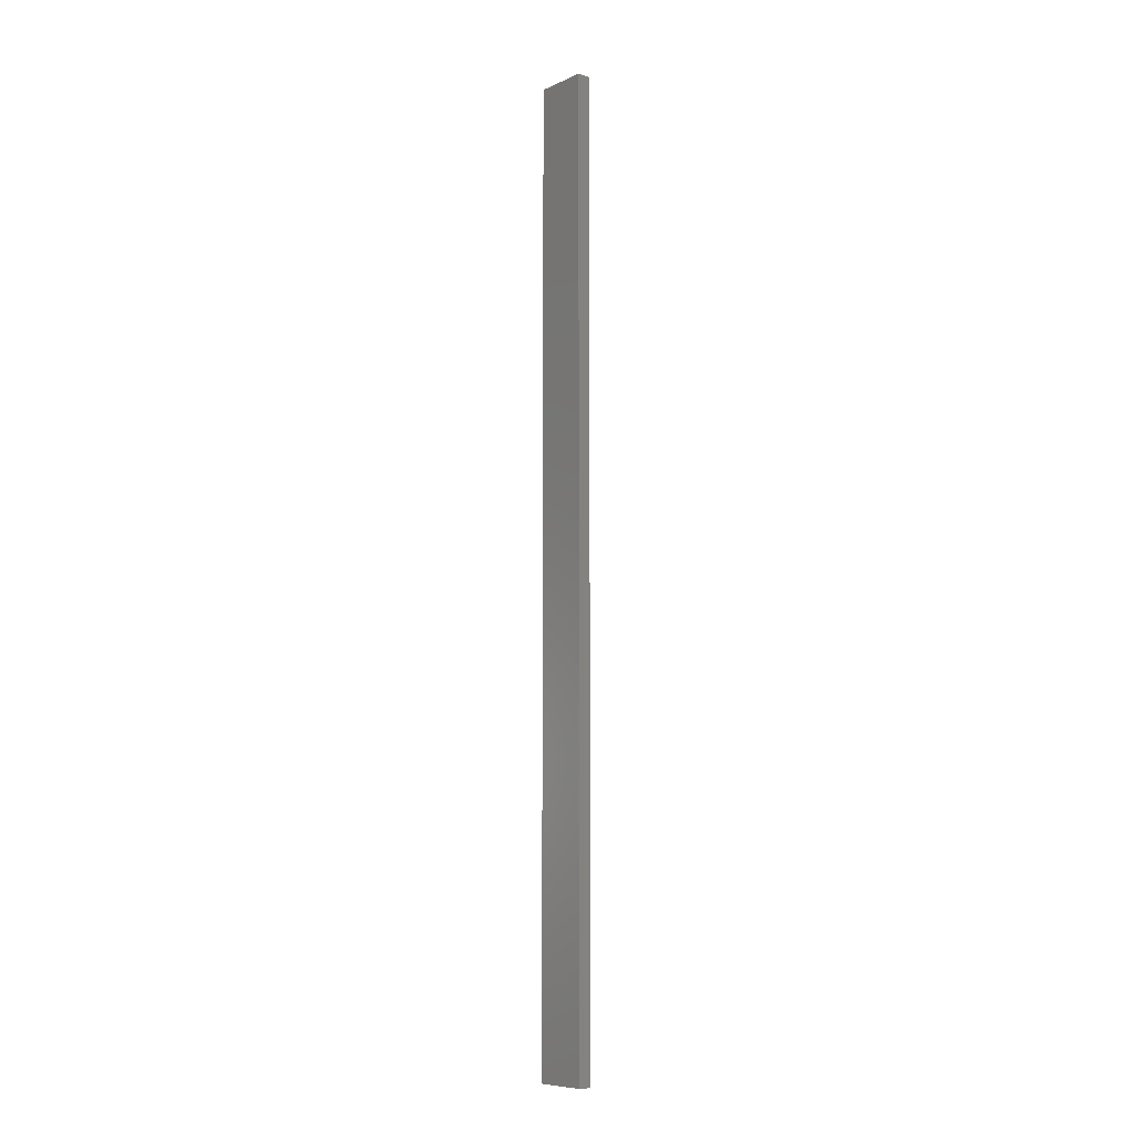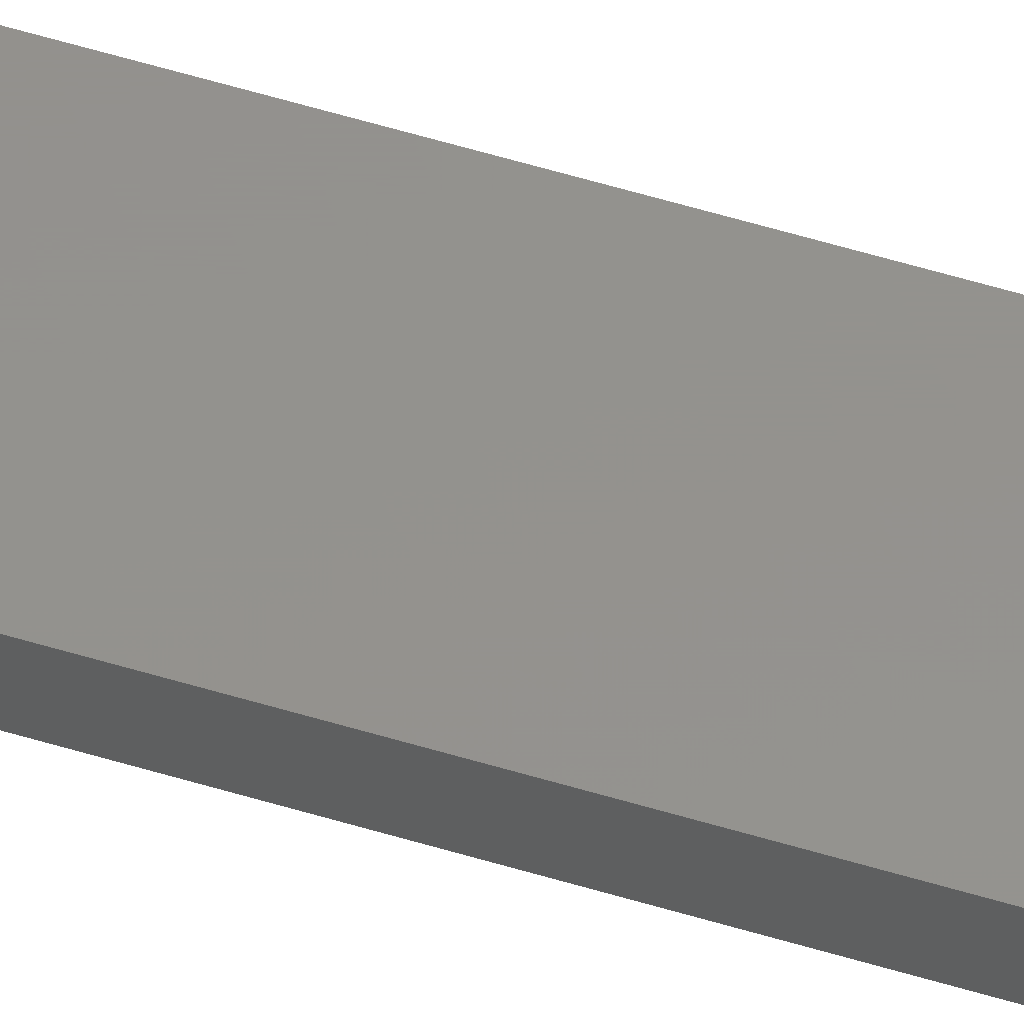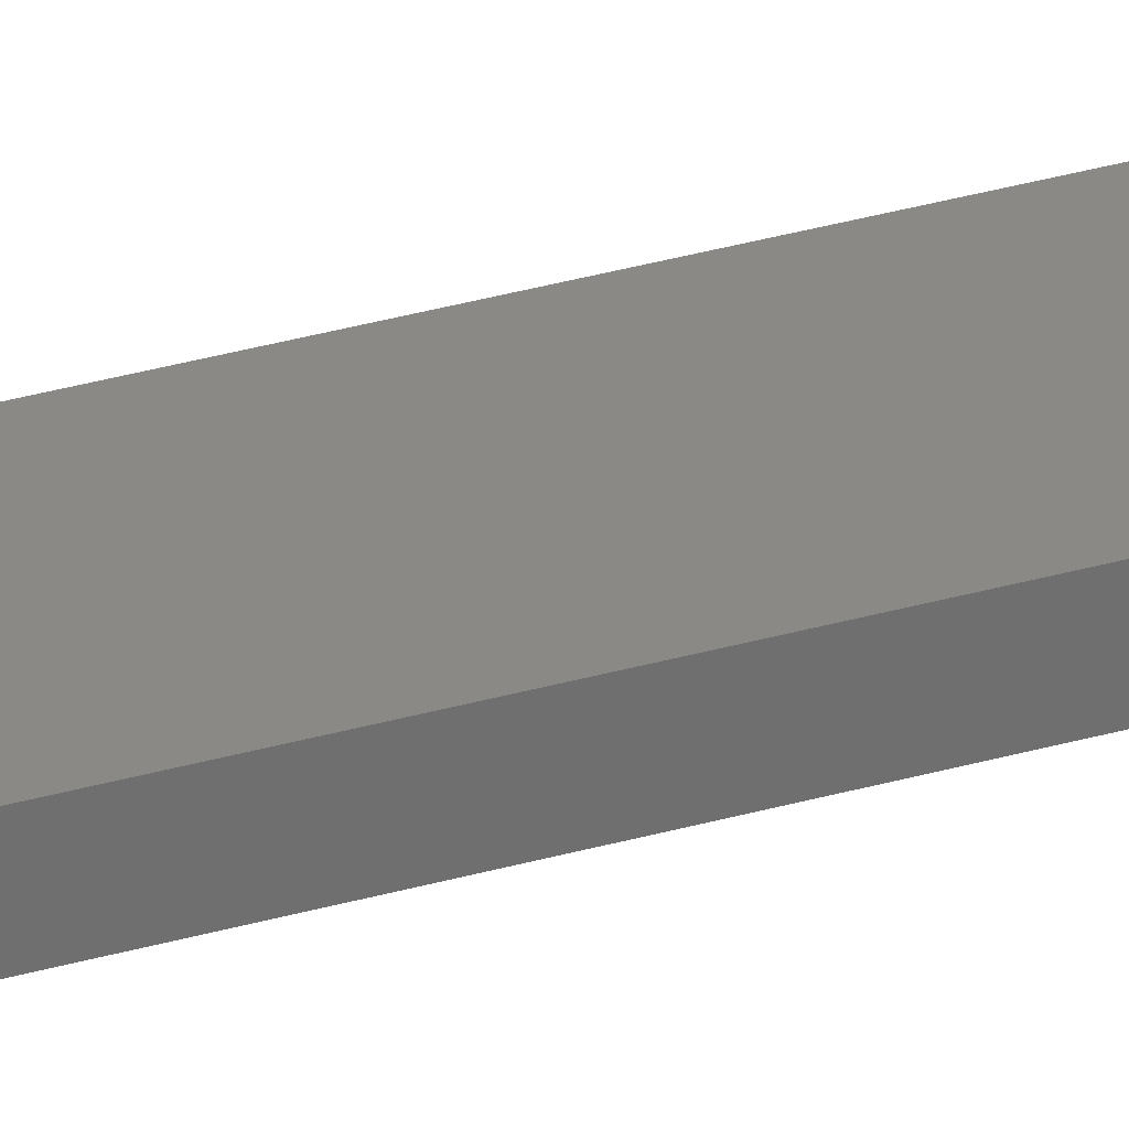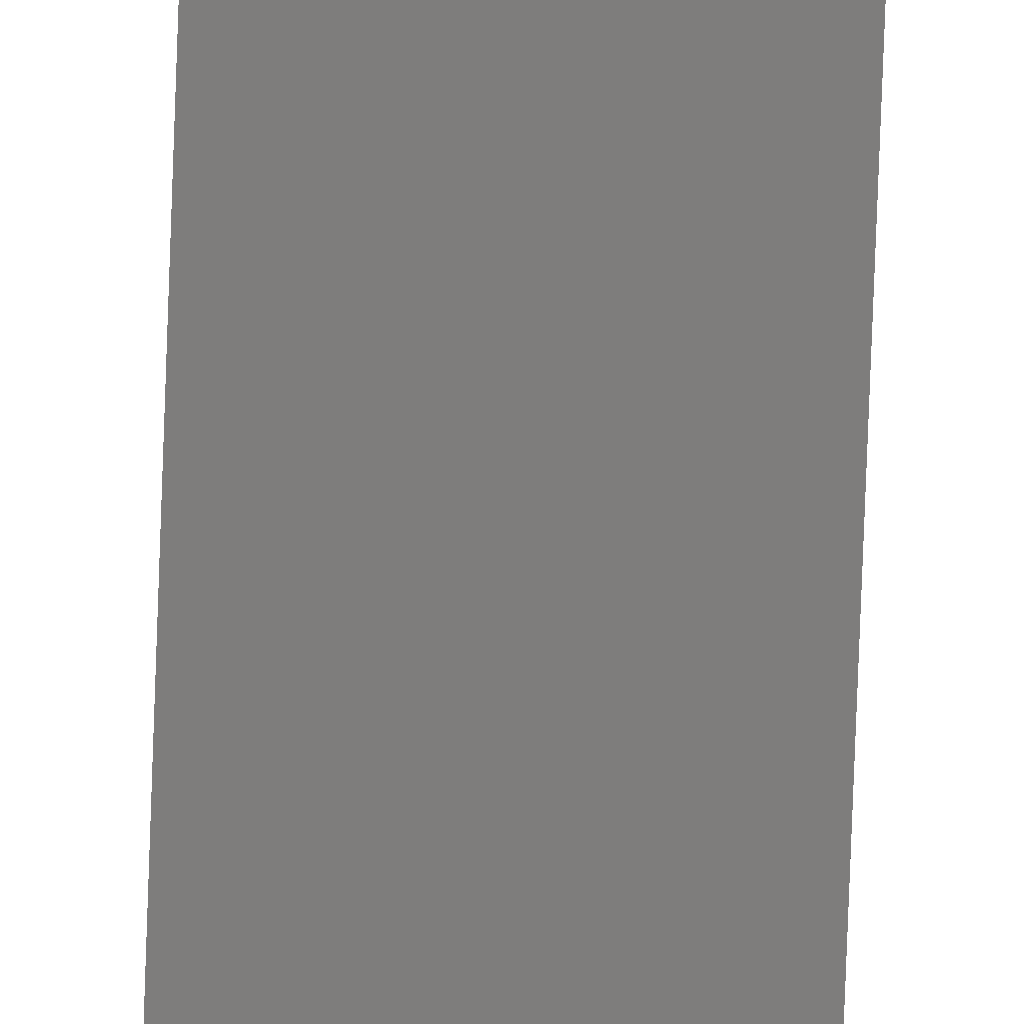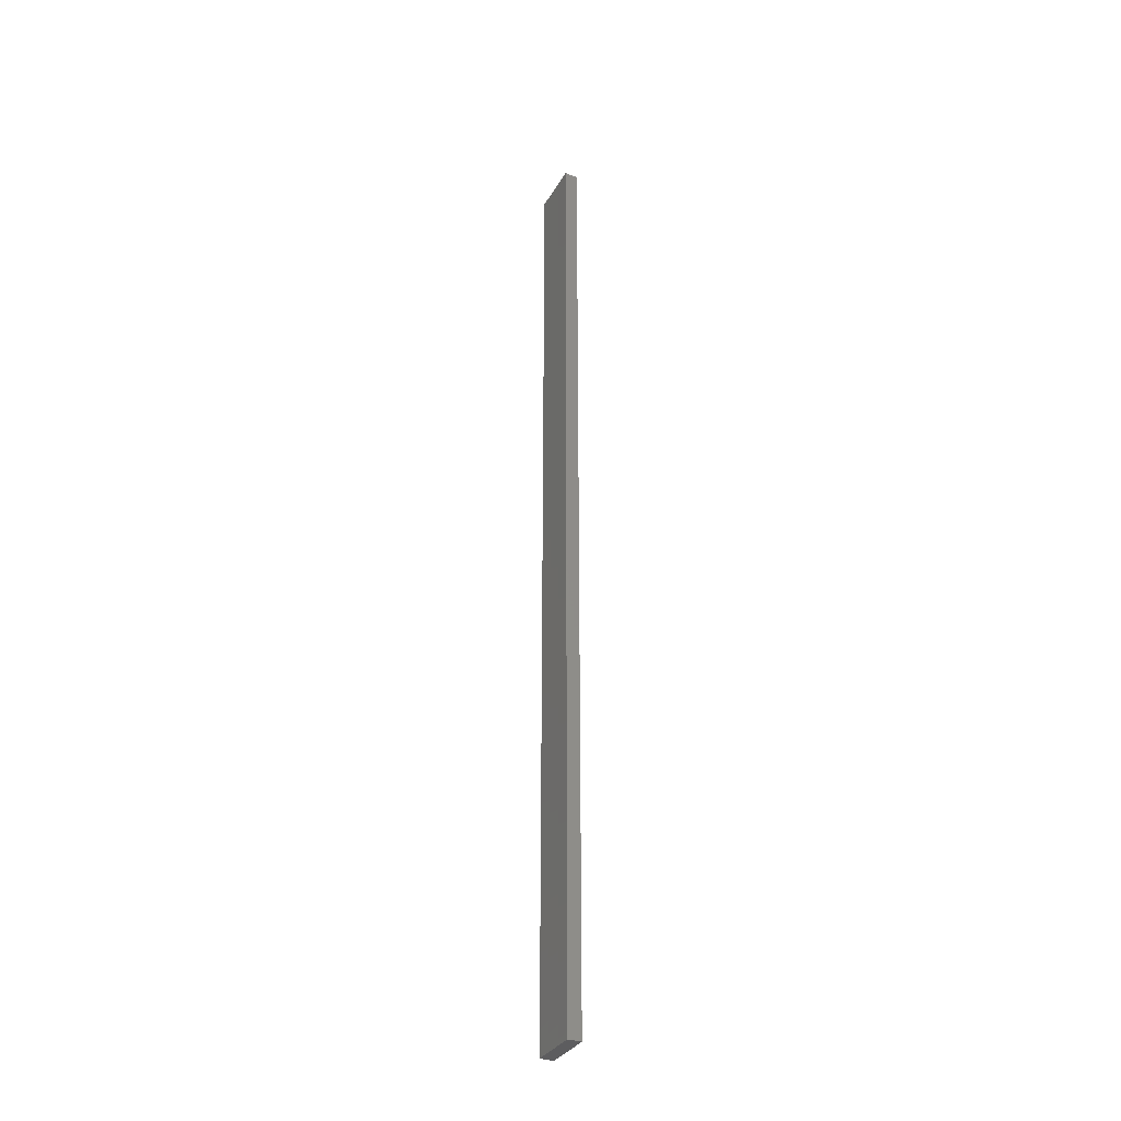
<metadata>
{"format":"stl","ext":"stl","renderer":"f3d","projection":"perspective","resolution":1024,"background":"white","views":[{"elev":-8.3,"azim":-130.1,"up":"+Z"},{"elev":55.9,"azim":-72.2,"up":"+Y"},{"elev":28.2,"azim":-114.7,"up":"+Y"},{"elev":-77.0,"azim":-2.1,"up":"+Y"},{"elev":-32.7,"azim":64.5,"up":"+Z"}]}
</metadata>
<code>
# stl→obj: 16 verts, 28 faces
v -0.4445 4.351 230
v -0.3779 4.351 230
v -0.3779 4.351 226.4
v -0.4445 4.351 226.4
v -0.5112 4.351 226.4
v -0.5112 4.351 230
v -0.5779 4.351 230
v -0.5779 4.351 226.4
v -0.5778 4.301 226.4
v -0.5778 4.301 230
v -0.3779 4.301 226.4
v -0.3779 4.301 230
v -0.4445 4.301 226.4
v -0.4445 4.301 230
v -0.5111 4.301 230
v -0.5111 4.301 226.4
f 1 2 3
f 1 3 4
f 1 4 5
f 6 1 5
f 7 5 8
f 7 6 5
f 7 9 10
f 8 9 7
f 11 12 13
f 12 14 13
f 13 15 16
f 16 15 9
f 14 15 13
f 15 10 9
f 12 3 2
f 11 3 12
f 16 9 8
f 5 16 8
f 4 13 16
f 4 16 5
f 3 11 13
f 3 13 4
f 10 15 7
f 15 6 7
f 14 1 15
f 15 1 6
f 14 12 1
f 12 2 1

</code>
